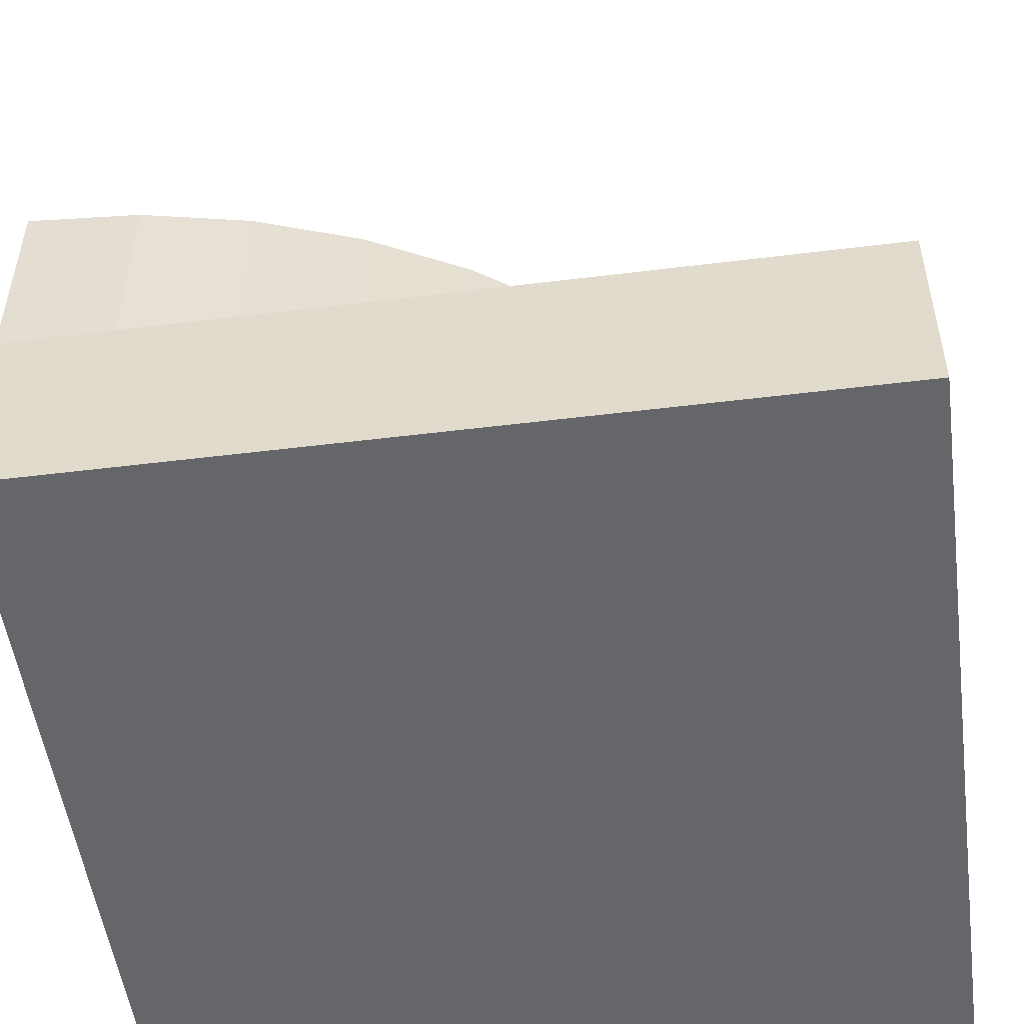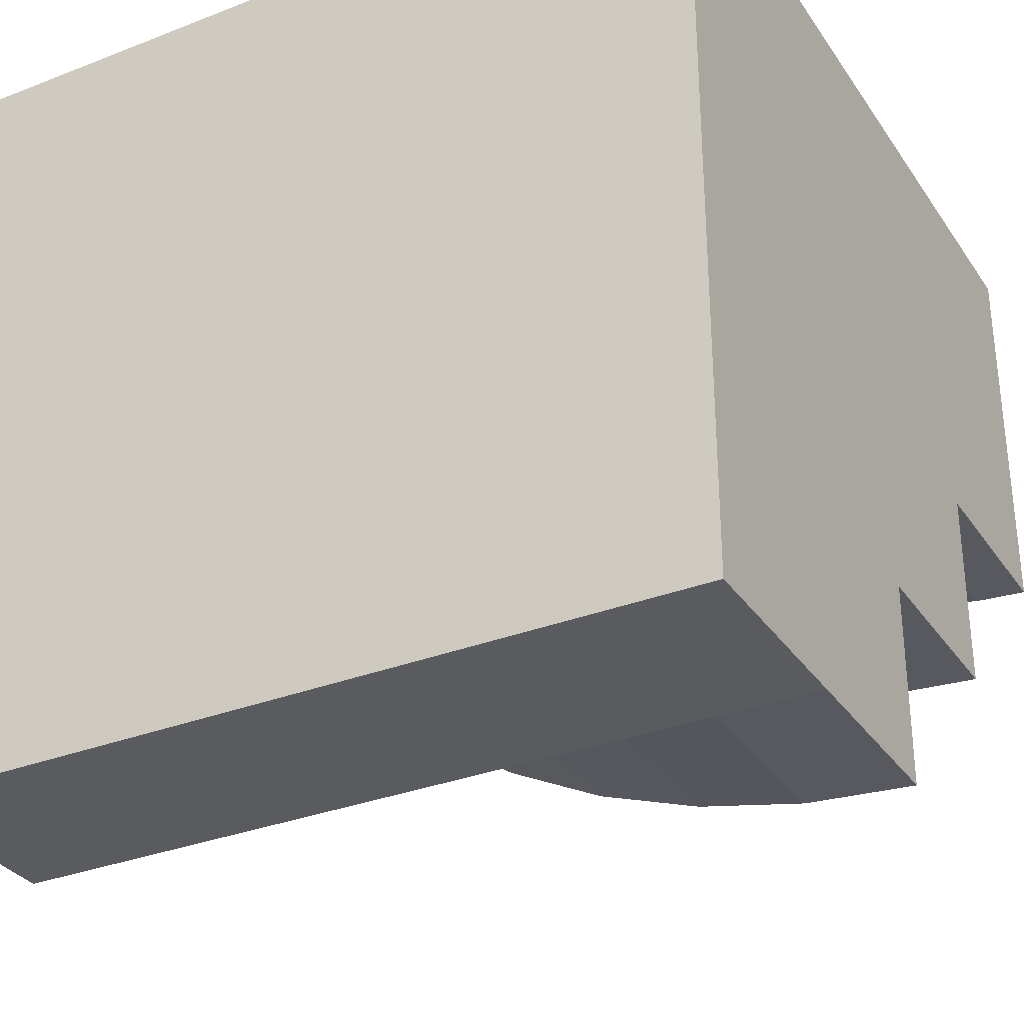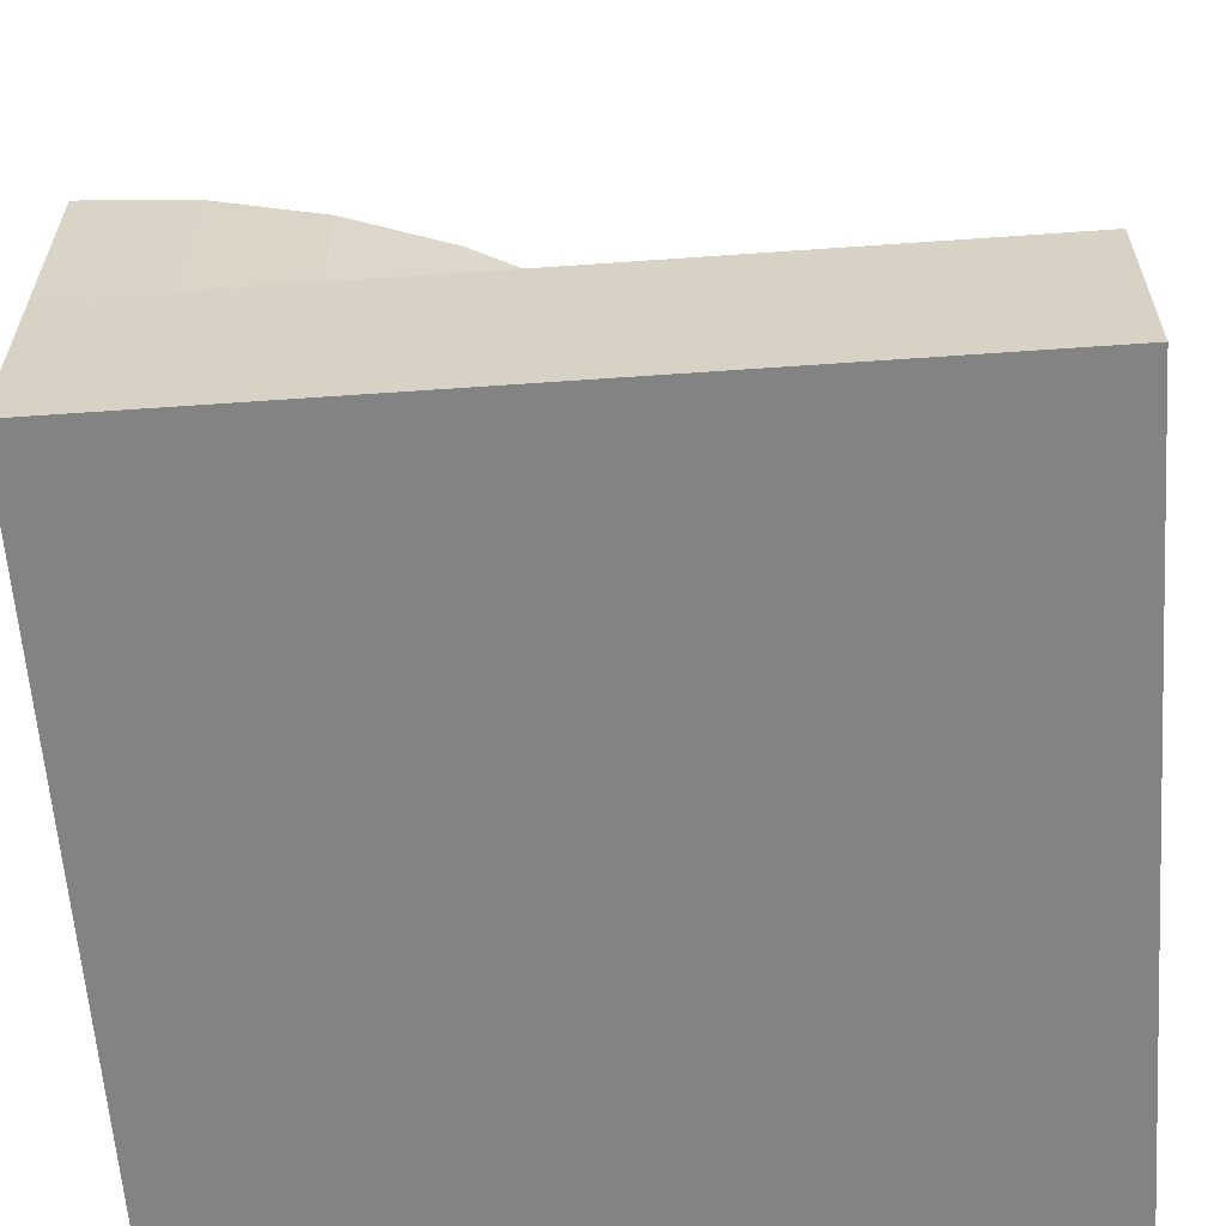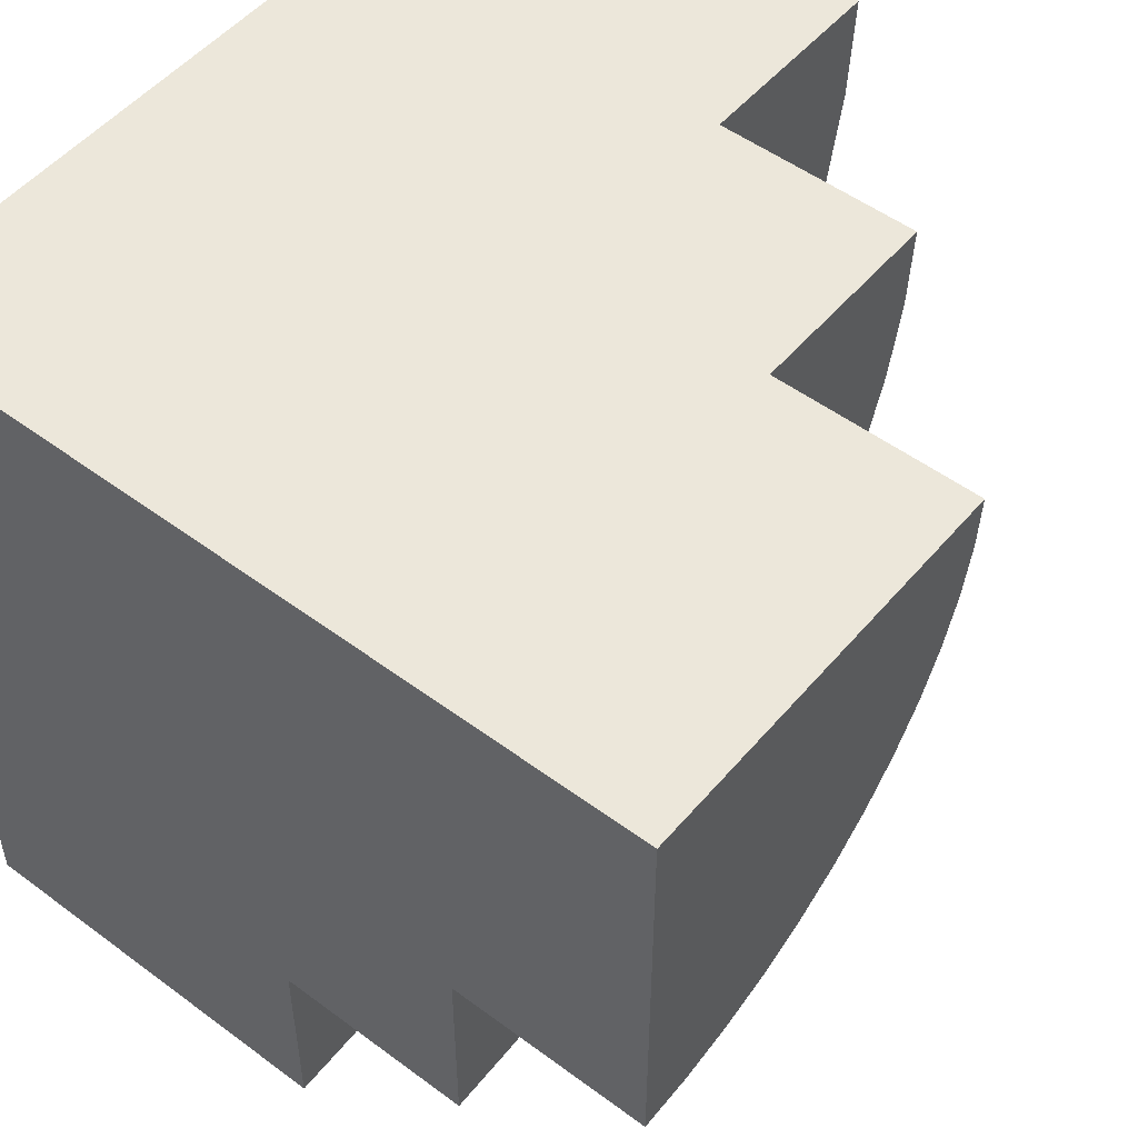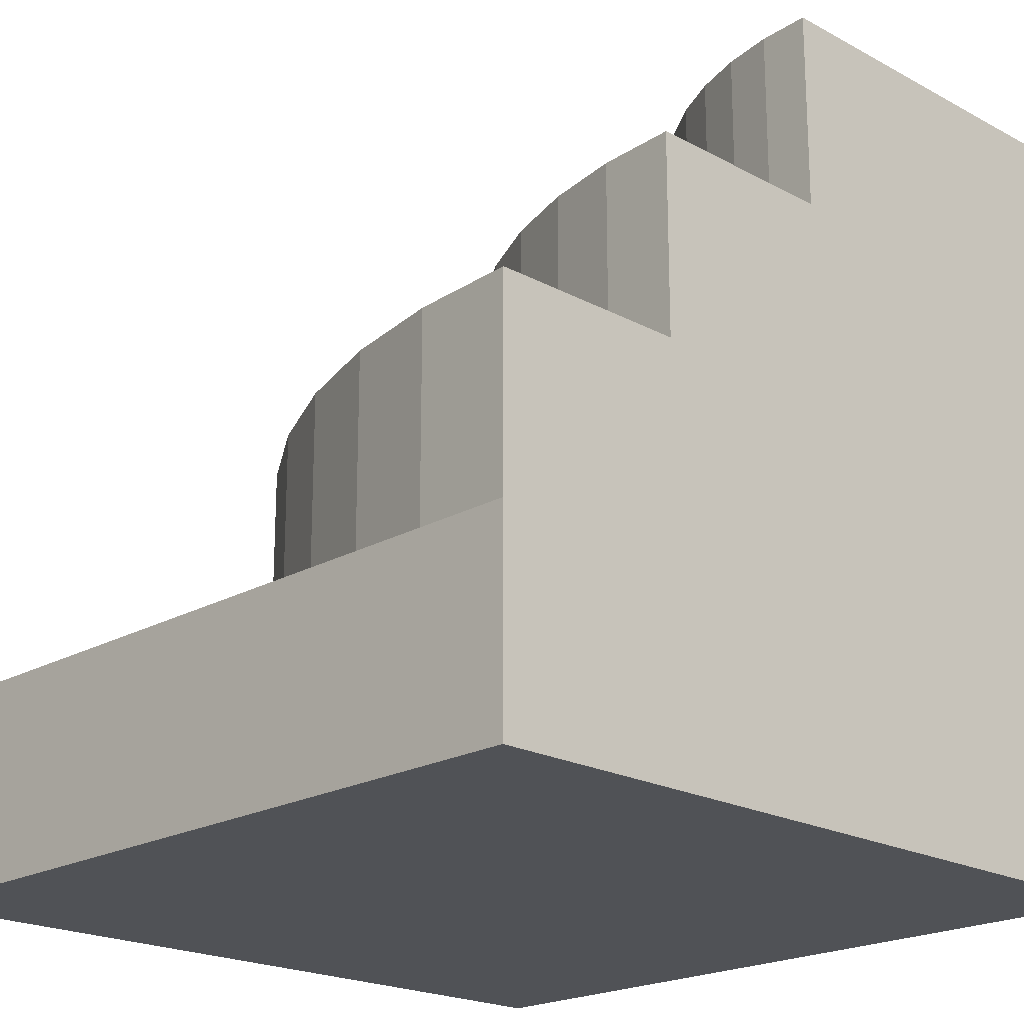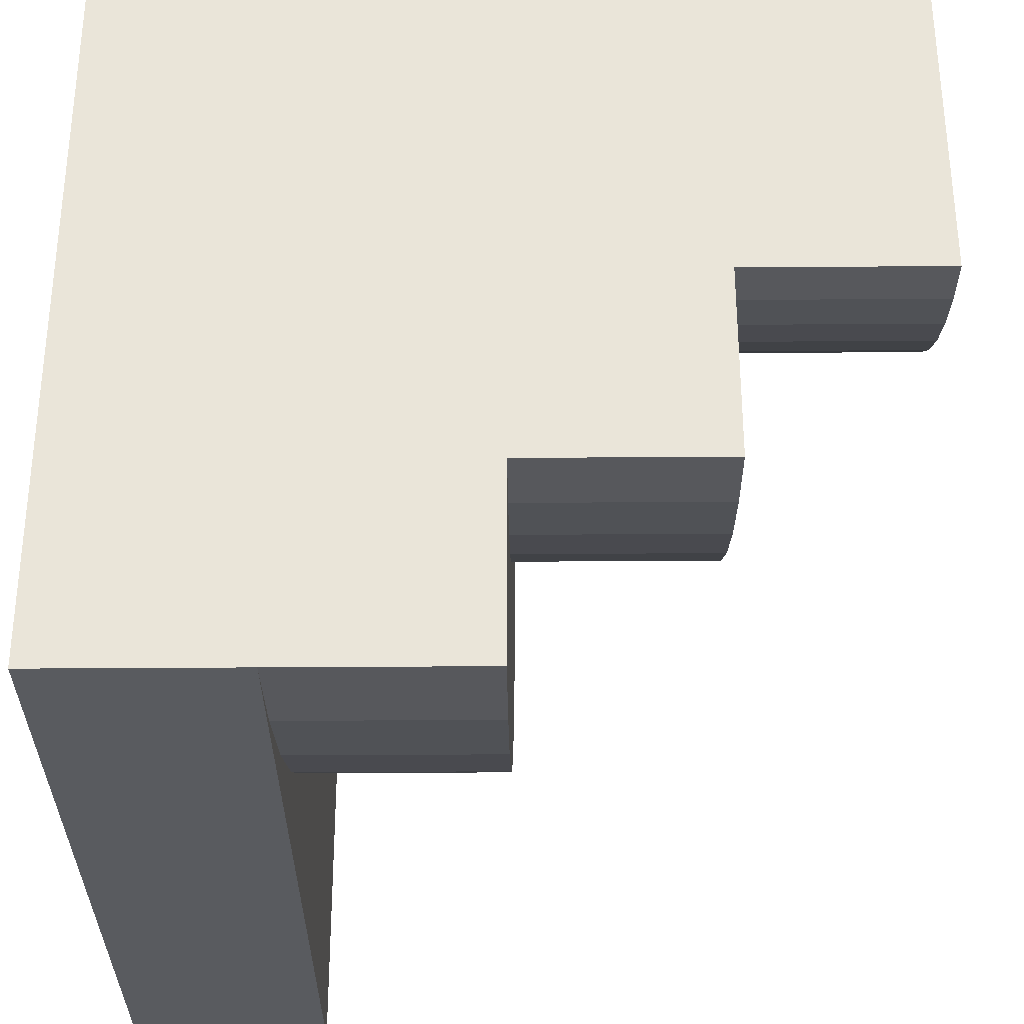
<metadata>
{"format":"obj","ext":"obj","renderer":"f3d","projection":"perspective","resolution":1024,"background":"white","views":[{"elev":-51.8,"azim":7.6,"up":"+Z"},{"elev":-32.1,"azim":-151.4,"up":"+Y"},{"elev":-61.1,"azim":4.1,"up":"+Z"},{"elev":51.5,"azim":-51.1,"up":"+Y"},{"elev":-20.6,"azim":135.7,"up":"+Z"},{"elev":-32.4,"azim":-89.4,"up":"+Y"}]}
</metadata>
<code>
v 80 80 0
v 0 0 0
v 0 80 0
v 0 0 0
v 80 80 0
v 80 0 0
v 5.221 40.34 80
v 0 80 80
v 0 40 80
v 0 80 80
v 5.221 40.34 80
v 40 80 80
v 40 80 80
v 5.221 40.34 80
v 10.35 41.36 80
v 40 80 80
v 10.35 41.36 80
v 15.31 43.04 80
v 40 80 80
v 15.31 43.04 80
v 20 45.36 80
v 40 80 80
v 20 45.36 80
v 24.35 48.27 80
v 40 80 80
v 24.35 48.27 80
v 28.28 51.72 80
v 40 80 80
v 28.28 51.72 80
v 31.73 55.65 80
v 40 80 80
v 31.73 55.65 80
v 34.64 60 80
v 40 80 80
v 34.64 60 80
v 36.96 64.69 80
v 40 80 80
v 36.96 64.69 80
v 38.64 69.65 80
v 40 80 80
v 38.64 69.65 80
v 39.66 74.78 80
v 80 80 0
v 80 0 20
v 80 0 0
v 80 0 20
v 80 80 0
v 80 80 20
v 80 0 20
v 0 0 0
v 80 0 0
v 0 0 0
v 80 0 20
v 0 0 20
v 0 40 60
v 0 20 40
v 0 20 60
v 0 80 80
v 0 40 60
v 0 40 80
v 0 20 40
v 0 0 20
v 0 0 40
v 0 0 20
v 0 20 40
v 0 0 0
v 0 0 0
v 0 20 40
v 0 80 0
v 0 80 0
v 0 20 40
v 0 40 60
v 0 80 0
v 0 40 60
v 0 80 80
v 0 80 80
v 80 80 0
v 0 80 0
v 80 80 0
v 0 80 80
v 80 80 20
v 80 80 20
v 0 80 80
v 60 80 40
v 60 80 40
v 0 80 80
v 40 80 60
v 40 80 60
v 0 80 80
v 40 80 80
v 60 80 60
v 60 80 40
v 40 80 60
v 80 80 40
v 80 80 20
v 60 80 40
v 80 0 20
v 10.44 0.6844 20
v 0 0 20
v 10.44 0.6844 20
v 80 0 20
v 20.71 2.726 20
v 20.71 2.726 20
v 80 0 20
v 30.61 6.09 20
v 30.61 6.09 20
v 80 0 20
v 40 10.72 20
v 40 10.72 20
v 80 0 20
v 48.7 16.53 20
v 48.7 16.53 20
v 80 0 20
v 56.57 23.43 20
v 56.57 23.43 20
v 80 0 20
v 63.47 31.3 20
v 63.47 31.3 20
v 80 0 20
v 69.28 40 20
v 69.28 40 20
v 80 0 20
v 73.91 49.39 20
v 73.91 49.39 20
v 80 0 20
v 77.27 59.29 20
v 77.27 59.29 20
v 80 0 20
v 79.32 69.56 20
v 79.32 69.56 20
v 80 0 20
v 80 80 20
v 80 80 20
v 79.32 69.56 40
v 79.32 69.56 20
v 79.32 69.56 40
v 80 80 20
v 80 80 40
v 79.32 69.56 20
v 77.27 59.29 40
v 77.27 59.29 20
v 77.27 59.29 40
v 79.32 69.56 20
v 79.32 69.56 40
v 77.27 59.29 20
v 73.91 49.39 40
v 73.91 49.39 20
v 73.91 49.39 40
v 77.27 59.29 20
v 77.27 59.29 40
v 73.91 49.39 20
v 69.28 40 40
v 69.28 40 20
v 69.28 40 40
v 73.91 49.39 20
v 73.91 49.39 40
v 69.28 40 20
v 63.47 31.3 40
v 63.47 31.3 20
v 63.47 31.3 40
v 69.28 40 20
v 69.28 40 40
v 63.47 31.3 20
v 56.57 23.43 40
v 56.57 23.43 20
v 56.57 23.43 40
v 63.47 31.3 20
v 63.47 31.3 40
v 56.57 23.43 40
v 48.7 16.53 20
v 56.57 23.43 20
v 48.7 16.53 20
v 56.57 23.43 40
v 48.7 16.53 40
v 48.7 16.53 40
v 40 10.72 20
v 48.7 16.53 20
v 40 10.72 20
v 48.7 16.53 40
v 40 10.72 40
v 40 10.72 40
v 30.61 6.09 20
v 40 10.72 20
v 30.61 6.09 20
v 40 10.72 40
v 30.61 6.09 40
v 30.61 6.09 40
v 20.71 2.726 20
v 30.61 6.09 20
v 20.71 2.726 20
v 30.61 6.09 40
v 20.71 2.726 40
v 20.71 2.726 40
v 10.44 0.6844 20
v 20.71 2.726 20
v 10.44 0.6844 20
v 20.71 2.726 40
v 10.44 0.6844 40
v 10.44 0.6844 40
v 0 0 20
v 10.44 0.6844 20
v 0 0 20
v 10.44 0.6844 40
v 0 0 40
v 10.44 0.6844 40
v 0 20 40
v 0 0 40
v 0 20 40
v 10.44 0.6844 40
v 7.832 20.51 40
v 7.832 20.51 40
v 10.44 0.6844 40
v 15.53 22.04 40
v 15.53 22.04 40
v 10.44 0.6844 40
v 20.71 2.726 40
v 15.53 22.04 40
v 20.71 2.726 40
v 22.96 24.57 40
v 22.96 24.57 40
v 20.71 2.726 40
v 30.61 6.09 40
v 22.96 24.57 40
v 30.61 6.09 40
v 30 28.04 40
v 30 28.04 40
v 30.61 6.09 40
v 36.53 32.4 40
v 36.53 32.4 40
v 30.61 6.09 40
v 40 10.72 40
v 36.53 32.4 40
v 40 10.72 40
v 42.43 37.57 40
v 42.43 37.57 40
v 40 10.72 40
v 48.7 16.53 40
v 42.43 37.57 40
v 48.7 16.53 40
v 47.6 43.47 40
v 47.6 43.47 40
v 48.7 16.53 40
v 51.96 50 40
v 51.96 50 40
v 48.7 16.53 40
v 56.57 23.43 40
v 51.96 50 40
v 56.57 23.43 40
v 55.43 57.04 40
v 55.43 57.04 40
v 56.57 23.43 40
v 57.96 64.47 40
v 57.96 64.47 40
v 56.57 23.43 40
v 63.47 31.3 40
v 57.96 64.47 40
v 63.47 31.3 40
v 59.49 72.17 40
v 59.49 72.17 40
v 63.47 31.3 40
v 60 80 40
v 60 80 40
v 63.47 31.3 40
v 80 80 40
v 80 80 40
v 63.47 31.3 40
v 69.28 40 40
v 80 80 40
v 69.28 40 40
v 73.91 49.39 40
v 80 80 40
v 73.91 49.39 40
v 77.27 59.29 40
v 80 80 40
v 77.27 59.29 40
v 79.32 69.56 40
v 60 80 40
v 59.49 72.17 60
v 59.49 72.17 40
v 59.49 72.17 60
v 60 80 40
v 60 80 60
v 59.49 72.17 40
v 57.96 64.47 60
v 57.96 64.47 40
v 57.96 64.47 60
v 59.49 72.17 40
v 59.49 72.17 60
v 57.96 64.47 40
v 55.43 57.04 60
v 55.43 57.04 40
v 55.43 57.04 60
v 57.96 64.47 40
v 57.96 64.47 60
v 55.43 57.04 40
v 51.96 50 60
v 51.96 50 40
v 51.96 50 60
v 55.43 57.04 40
v 55.43 57.04 60
v 51.96 50 40
v 47.6 43.47 60
v 47.6 43.47 40
v 47.6 43.47 60
v 51.96 50 40
v 51.96 50 60
v 47.6 43.47 40
v 42.43 37.57 60
v 42.43 37.57 40
v 42.43 37.57 60
v 47.6 43.47 40
v 47.6 43.47 60
v 42.43 37.57 60
v 36.53 32.4 40
v 42.43 37.57 40
v 36.53 32.4 40
v 42.43 37.57 60
v 36.53 32.4 60
v 36.53 32.4 60
v 30 28.04 40
v 36.53 32.4 40
v 30 28.04 40
v 36.53 32.4 60
v 30 28.04 60
v 30 28.04 60
v 22.96 24.57 40
v 30 28.04 40
v 22.96 24.57 40
v 30 28.04 60
v 22.96 24.57 60
v 22.96 24.57 60
v 15.53 22.04 40
v 22.96 24.57 40
v 15.53 22.04 40
v 22.96 24.57 60
v 15.53 22.04 60
v 15.53 22.04 60
v 7.832 20.51 40
v 15.53 22.04 40
v 7.832 20.51 40
v 15.53 22.04 60
v 7.832 20.51 60
v 7.832 20.51 60
v 0 20 40
v 7.832 20.51 40
v 0 20 40
v 7.832 20.51 60
v 0 20 60
v 7.832 20.51 60
v 0 40 60
v 0 20 60
v 0 40 60
v 7.832 20.51 60
v 5.221 40.34 60
v 5.221 40.34 60
v 7.832 20.51 60
v 10.35 41.36 60
v 10.35 41.36 60
v 7.832 20.51 60
v 15.53 22.04 60
v 10.35 41.36 60
v 15.53 22.04 60
v 15.31 43.04 60
v 15.31 43.04 60
v 15.53 22.04 60
v 20 45.36 60
v 20 45.36 60
v 15.53 22.04 60
v 22.96 24.57 60
v 20 45.36 60
v 22.96 24.57 60
v 24.35 48.27 60
v 24.35 48.27 60
v 22.96 24.57 60
v 30 28.04 60
v 24.35 48.27 60
v 30 28.04 60
v 28.28 51.72 60
v 28.28 51.72 60
v 30 28.04 60
v 31.73 55.65 60
v 31.73 55.65 60
v 30 28.04 60
v 36.53 32.4 60
v 31.73 55.65 60
v 36.53 32.4 60
v 34.64 60 60
v 34.64 60 60
v 36.53 32.4 60
v 36.96 64.69 60
v 36.96 64.69 60
v 36.53 32.4 60
v 42.43 37.57 60
v 36.96 64.69 60
v 42.43 37.57 60
v 38.64 69.65 60
v 38.64 69.65 60
v 42.43 37.57 60
v 39.66 74.78 60
v 39.66 74.78 60
v 42.43 37.57 60
v 40 80 60
v 40 80 60
v 42.43 37.57 60
v 60 80 60
v 60 80 60
v 42.43 37.57 60
v 47.6 43.47 60
v 60 80 60
v 47.6 43.47 60
v 51.96 50 60
v 60 80 60
v 51.96 50 60
v 55.43 57.04 60
v 60 80 60
v 55.43 57.04 60
v 57.96 64.47 60
v 60 80 60
v 57.96 64.47 60
v 59.49 72.17 60
v 40 80 60
v 39.66 74.78 80
v 39.66 74.78 60
v 39.66 74.78 80
v 40 80 60
v 40 80 80
v 39.66 74.78 60
v 38.64 69.65 80
v 38.64 69.65 60
v 38.64 69.65 80
v 39.66 74.78 60
v 39.66 74.78 80
v 38.64 69.65 60
v 36.96 64.69 80
v 36.96 64.69 60
v 36.96 64.69 80
v 38.64 69.65 60
v 38.64 69.65 80
v 36.96 64.69 60
v 34.64 60 80
v 34.64 60 60
v 34.64 60 80
v 36.96 64.69 60
v 36.96 64.69 80
v 34.64 60 60
v 31.73 55.65 80
v 31.73 55.65 60
v 31.73 55.65 80
v 34.64 60 60
v 34.64 60 80
v 31.73 55.65 60
v 28.28 51.72 80
v 28.28 51.72 60
v 28.28 51.72 80
v 31.73 55.65 60
v 31.73 55.65 80
v 28.28 51.72 80
v 24.35 48.27 60
v 28.28 51.72 60
v 24.35 48.27 60
v 28.28 51.72 80
v 24.35 48.27 80
v 24.35 48.27 80
v 20 45.36 60
v 24.35 48.27 60
v 20 45.36 60
v 24.35 48.27 80
v 20 45.36 80
v 20 45.36 80
v 15.31 43.04 60
v 20 45.36 60
v 15.31 43.04 60
v 20 45.36 80
v 15.31 43.04 80
v 15.31 43.04 80
v 10.35 41.36 60
v 15.31 43.04 60
v 10.35 41.36 60
v 15.31 43.04 80
v 10.35 41.36 80
v 10.35 41.36 80
v 5.221 40.34 60
v 10.35 41.36 60
v 5.221 40.34 60
v 10.35 41.36 80
v 5.221 40.34 80
v 5.221 40.34 80
v 0 40 60
v 5.221 40.34 60
v 0 40 60
v 5.221 40.34 80
v 0 40 80
g Untitled-5b1e2291
f 1 2 3
f 4 5 6
f 7 8 9
f 10 11 12
f 13 14 15
f 16 17 18
f 19 20 21
f 22 23 24
f 25 26 27
f 28 29 30
f 31 32 33
f 34 35 36
f 37 38 39
f 40 41 42
f 43 44 45
f 46 47 48
f 49 50 51
f 52 53 54
f 55 56 57
f 58 59 60
f 61 62 63
f 64 65 66
f 67 68 69
f 70 71 72
f 73 74 75
f 76 77 78
f 79 80 81
f 82 83 84
f 85 86 87
f 88 89 90
f 91 92 93
f 94 95 96
f 97 98 99
f 100 101 102
f 103 104 105
f 106 107 108
f 109 110 111
f 112 113 114
f 115 116 117
f 118 119 120
f 121 122 123
f 124 125 126
f 127 128 129
f 130 131 132
f 133 134 135
f 136 137 138
f 139 140 141
f 142 143 144
f 145 146 147
f 148 149 150
f 151 152 153
f 154 155 156
f 157 158 159
f 160 161 162
f 163 164 165
f 166 167 168
f 169 170 171
f 172 173 174
f 175 176 177
f 178 179 180
f 181 182 183
f 184 185 186
f 187 188 189
f 190 191 192
f 193 194 195
f 196 197 198
f 199 200 201
f 202 203 204
f 205 206 207
f 208 209 210
f 211 212 213
f 214 215 216
f 217 218 219
f 220 221 222
f 223 224 225
f 226 227 228
f 229 230 231
f 232 233 234
f 235 236 237
f 238 239 240
f 241 242 243
f 244 245 246
f 247 248 249
f 250 251 252
f 253 254 255
f 256 257 258
f 259 260 261
f 262 263 264
f 265 266 267
f 268 269 270
f 271 272 273
f 274 275 276
f 277 278 279
f 280 281 282
f 283 284 285
f 286 287 288
f 289 290 291
f 292 293 294
f 295 296 297
f 298 299 300
f 301 302 303
f 304 305 306
f 307 308 309
f 310 311 312
f 313 314 315
f 316 317 318
f 319 320 321
f 322 323 324
f 325 326 327
f 328 329 330
f 331 332 333
f 334 335 336
f 337 338 339
f 340 341 342
f 343 344 345
f 346 347 348
f 349 350 351
f 352 353 354
f 355 356 357
f 358 359 360
f 361 362 363
f 364 365 366
f 367 368 369
f 370 371 372
f 373 374 375
f 376 377 378
f 379 380 381
f 382 383 384
f 385 386 387
f 388 389 390
f 391 392 393
f 394 395 396
f 397 398 399
f 400 401 402
f 403 404 405
f 406 407 408
f 409 410 411
f 412 413 414
f 415 416 417
f 418 419 420
f 421 422 423
f 424 425 426
f 427 428 429
f 430 431 432
f 433 434 435
f 436 437 438
f 439 440 441
f 442 443 444
f 445 446 447
f 448 449 450
f 451 452 453
f 454 455 456
f 457 458 459
f 460 461 462
f 463 464 465
f 466 467 468
f 469 470 471
f 472 473 474
f 475 476 477
f 478 479 480
f 481 482 483
f 484 485 486
f 487 488 489
f 490 491 492

</code>
